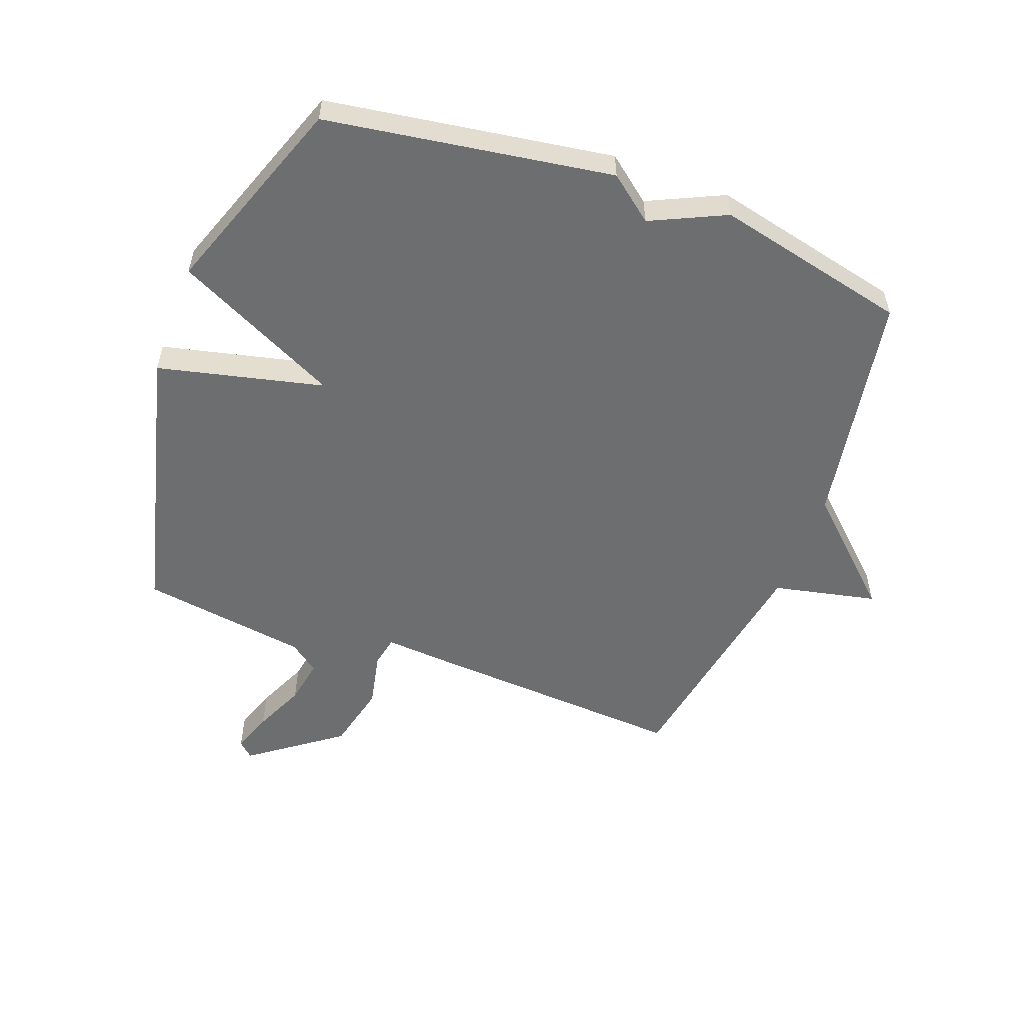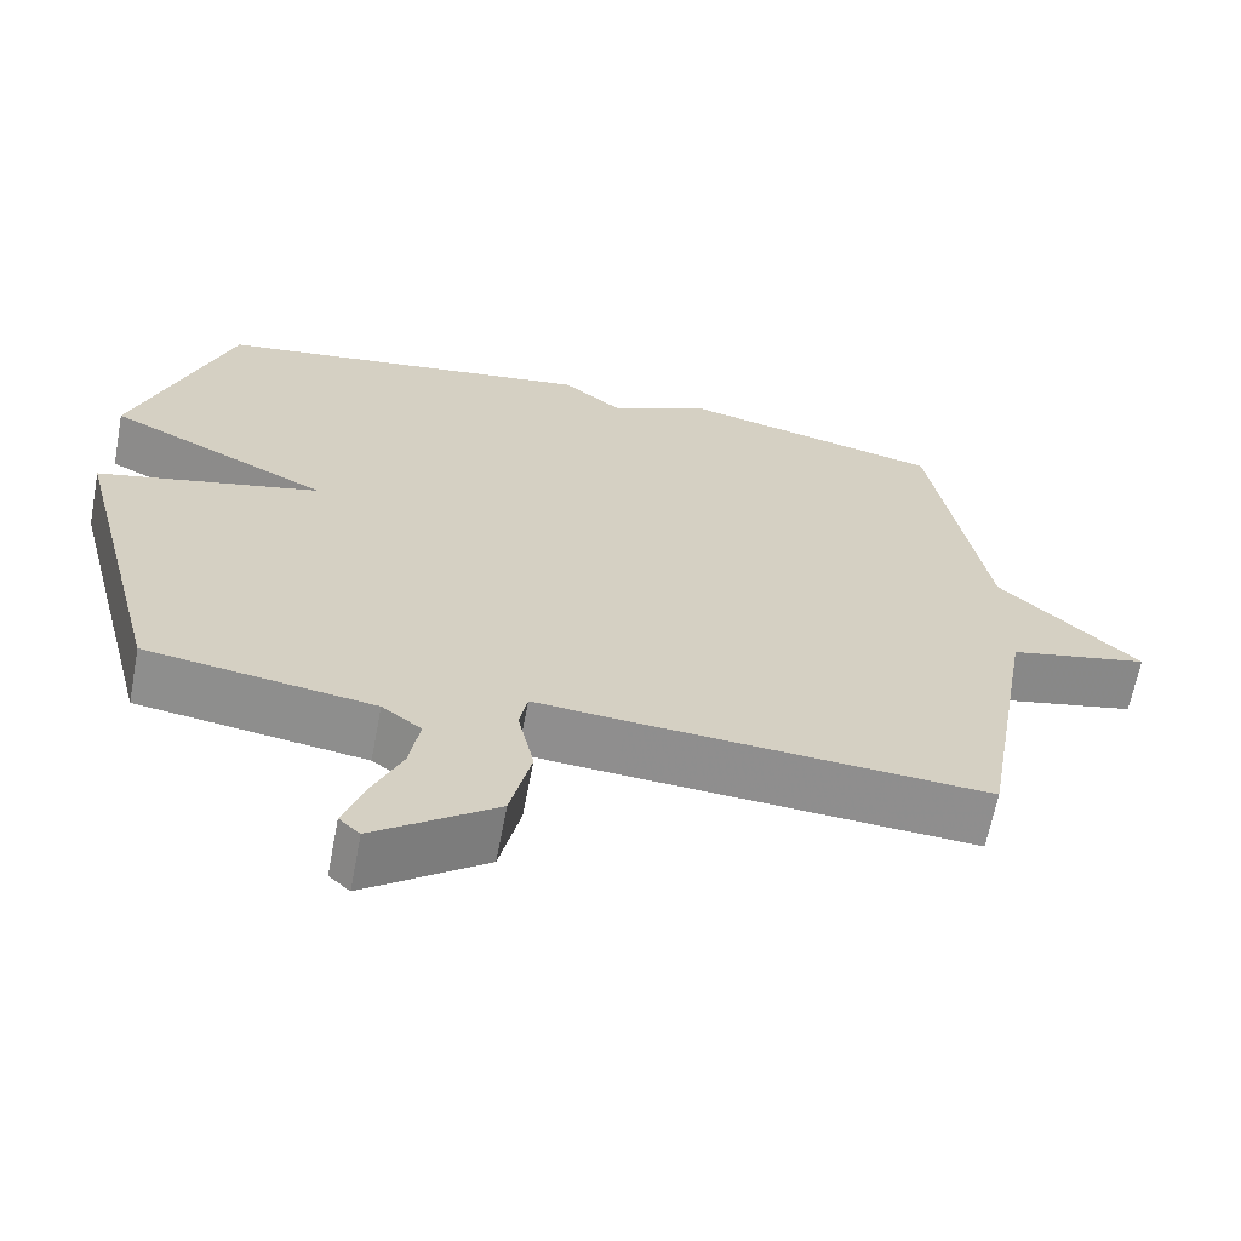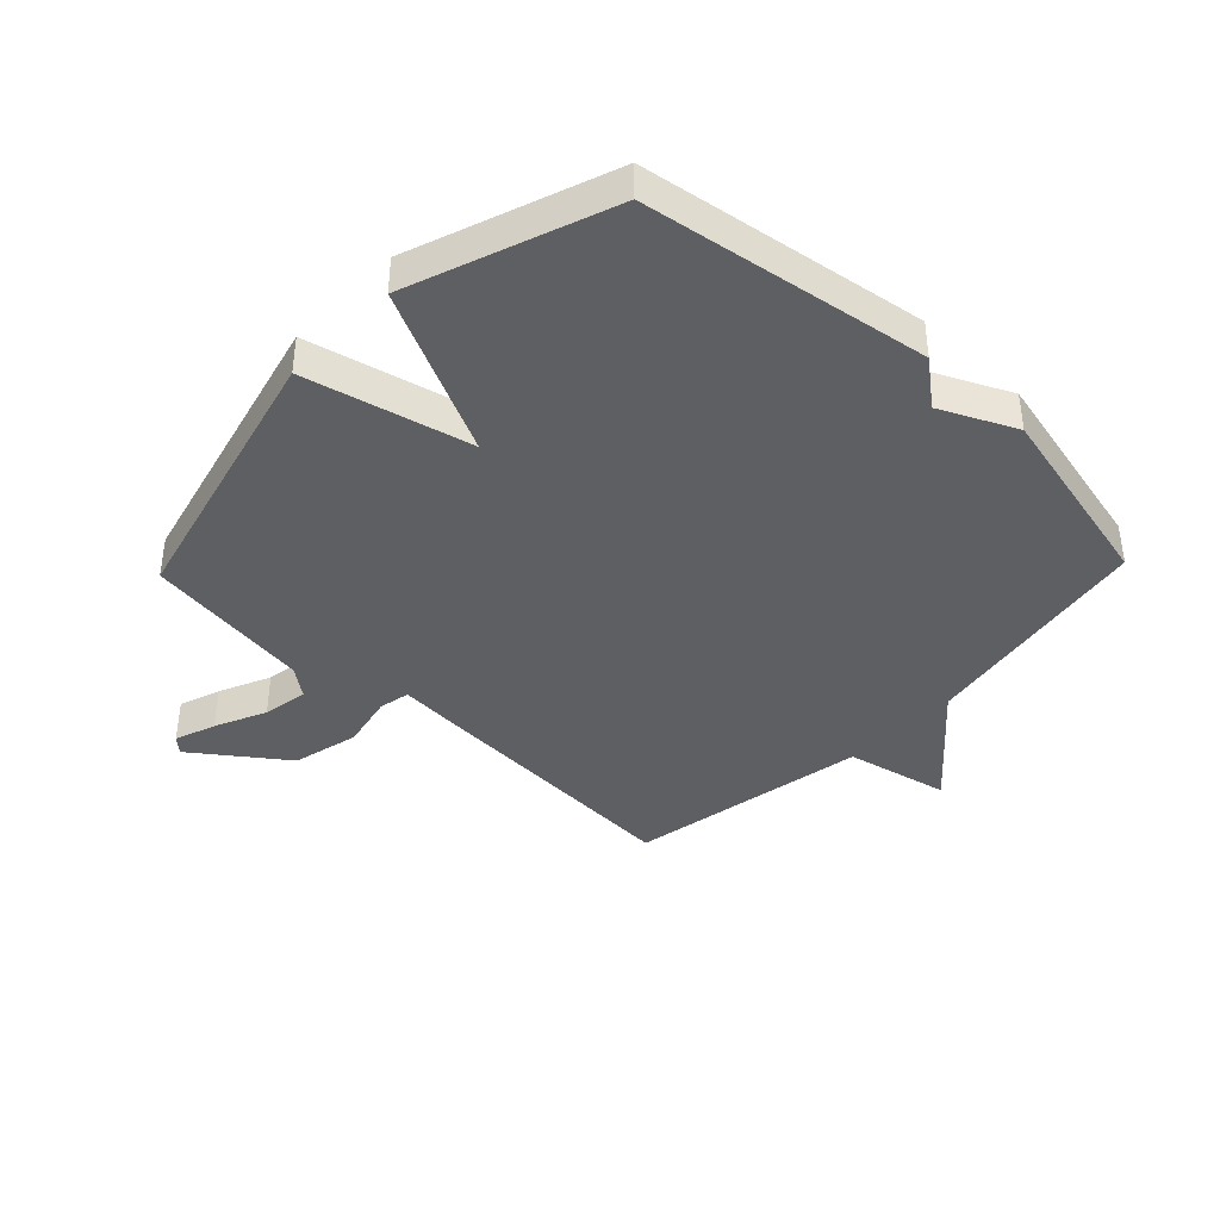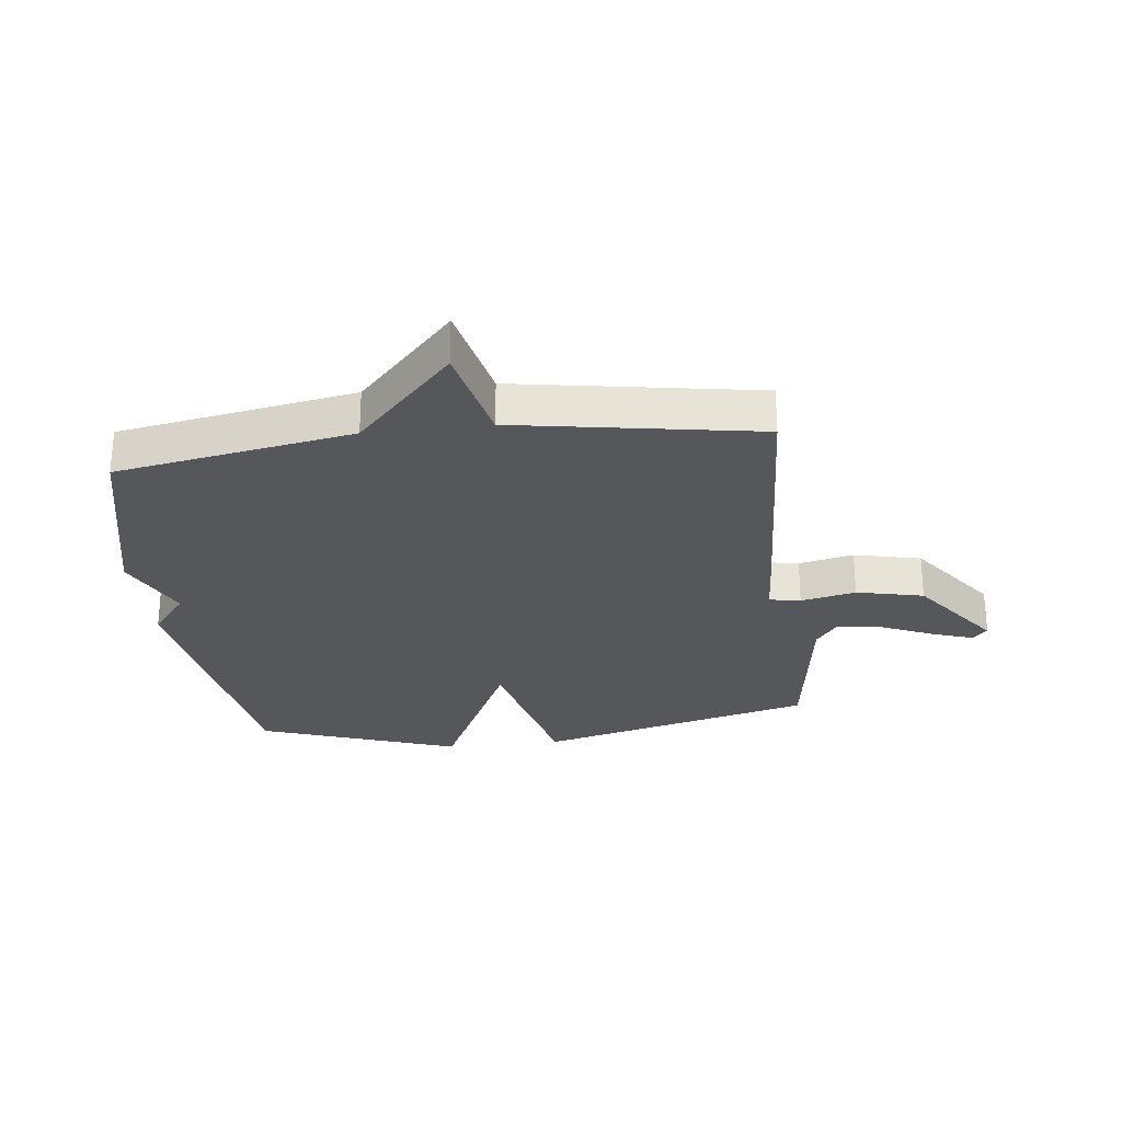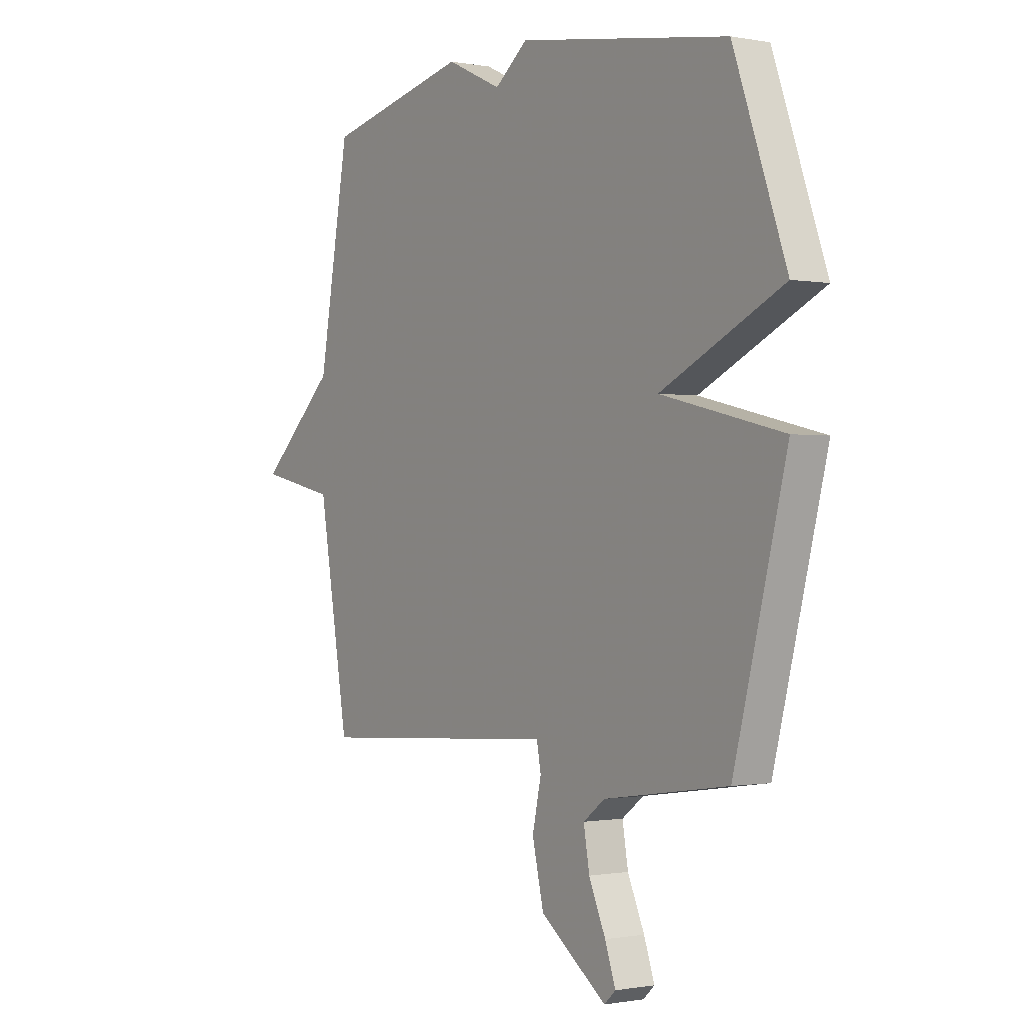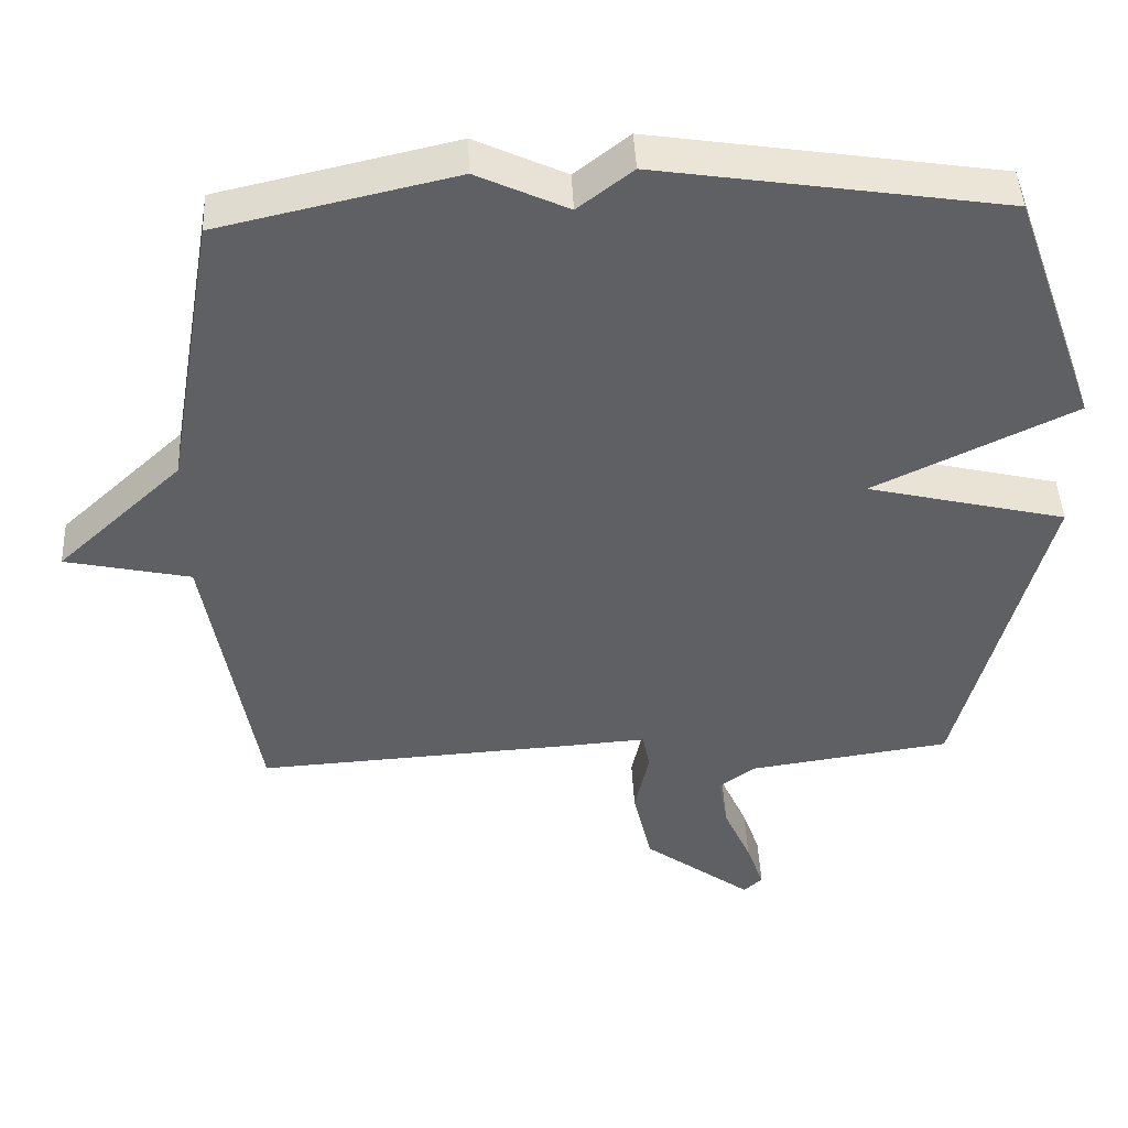
<metadata>
{"format":"obj","ext":"obj","renderer":"f3d","projection":"perspective","resolution":1024,"background":"white","views":[{"elev":-54.3,"azim":-20.6,"up":"+Y"},{"elev":-64.8,"azim":-10.8,"up":"+Z"},{"elev":-39.8,"azim":-43.8,"up":"+Y"},{"elev":-27.2,"azim":96.9,"up":"+Y"},{"elev":-0.7,"azim":-124.8,"up":"+Z"},{"elev":45.4,"azim":177.3,"up":"+Z"}]}
</metadata>
<code>
v 0.5 0.07 -0.5
v 0.062 0.07 -0.474
v -0.053 0.07 -0.466
v -0.063 0.07 -0.518
v -0.043 0.07 -0.61
v -0.069 0.07 -0.722
v -0.219 0.07 -0.833
v -0.245 0.07 -0.809
v -0.221 0.07 -0.74
v -0.183 0.07 -0.654
v -0.17 0.07 -0.578
v -0.219 0.07 -0.541
v -0.5 0.07 -0.5
v -0.619 0.07 -0.036
v -0.343 0.07 0.03
v -0.619 0.07 0.164
v -0.5 0.07 0.5
v -0.024 0.07 0.574
v 0.051 0.07 0.515
v 0.176 0.07 0.574
v 0.5 0.07 0.5
v 0.569 0.07 0.105
v 0.742 0.07 -0.057
v 0.569 0.07 -0.095
v 0.5 0 -0.5
v 0.062 0 -0.474
v -0.053 0 -0.466
v -0.063 0 -0.518
v -0.043 0 -0.61
v -0.069 0 -0.722
v -0.219 0 -0.833
v -0.245 0 -0.809
v -0.221 0 -0.74
v -0.183 0 -0.654
v -0.17 0 -0.578
v -0.219 0 -0.541
v -0.5 0 -0.5
v -0.619 0 -0.036
v -0.343 0 0.03
v -0.619 0 0.164
v -0.5 0 0.5
v -0.024 0 0.574
v 0.051 0 0.515
v 0.176 0 0.574
v 0.5 0 0.5
v 0.569 0 0.105
v 0.742 0 -0.057
v 0.569 0 -0.095
f 22 23 24
f 1 2 3
f 24 1 3
f 22 24 3
f 21 22 3
f 20 21 3
f 19 20 3
f 17 18 19
f 16 17 19
f 15 16 19
f 15 19 3 4
f 14 15 4
f 13 14 4
f 12 13 4
f 11 12 4 5
f 10 11 5 6
f 8 9 10
f 7 8 10
f 6 7 10
f 48 47 46
f 27 26 25
f 27 25 48
f 27 48 46
f 27 46 45
f 27 45 44
f 27 44 43
f 43 42 41
f 43 41 40
f 43 40 39
f 28 27 43 39
f 28 39 38
f 28 38 37
f 28 37 36
f 29 28 36 35
f 30 29 35 34
f 34 33 32
f 34 32 31
f 34 31 30
f 1 25 26 2
f 2 26 27 3
f 3 27 28 4
f 4 28 29 5
f 5 29 30 6
f 6 30 31 7
f 7 31 32 8
f 8 32 33 9
f 9 33 34 10
f 10 34 35 11
f 11 35 36 12
f 12 36 37 13
f 13 37 38 14
f 14 38 39 15
f 15 39 40 16
f 16 40 41 17
f 17 41 42 18
f 18 42 43 19
f 19 43 44 20
f 20 44 45 21
f 21 45 46 22
f 22 46 47 23
f 23 47 48 24
f 24 48 25 1

</code>
